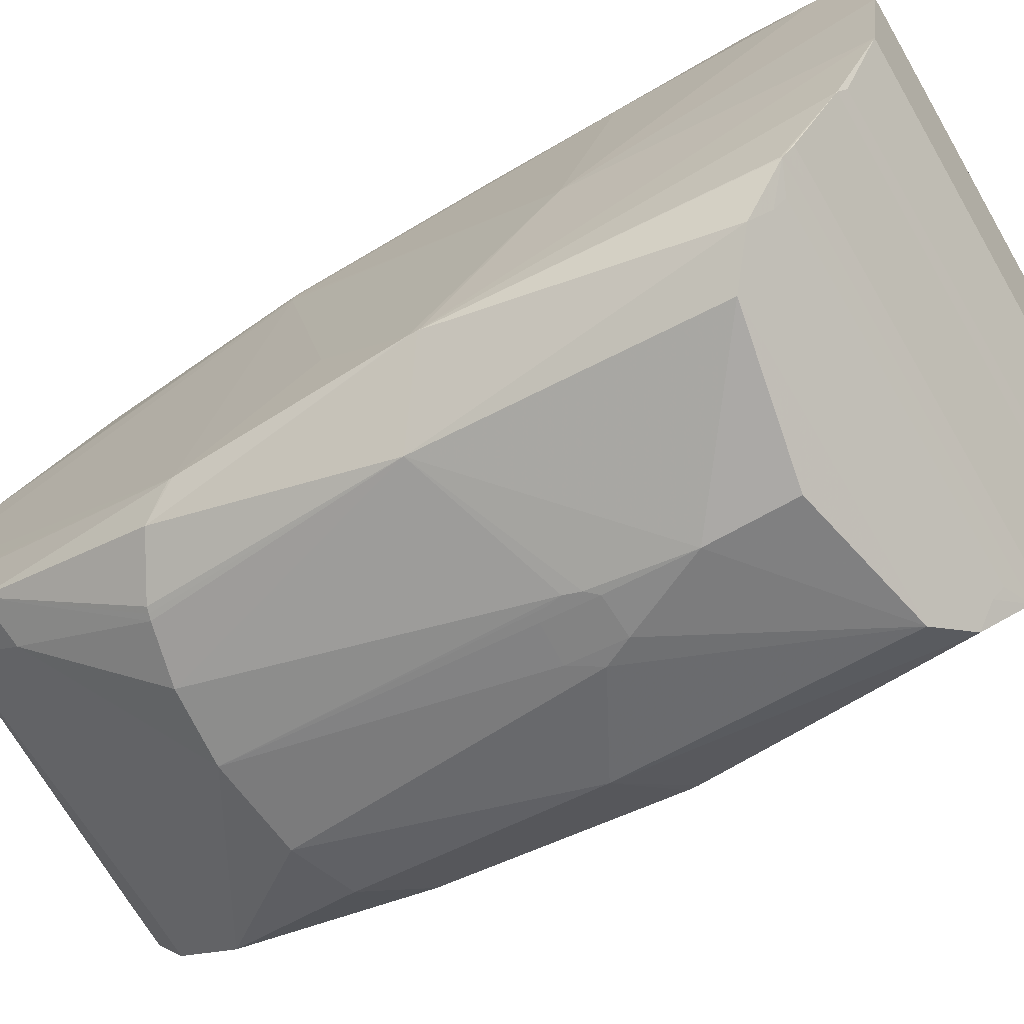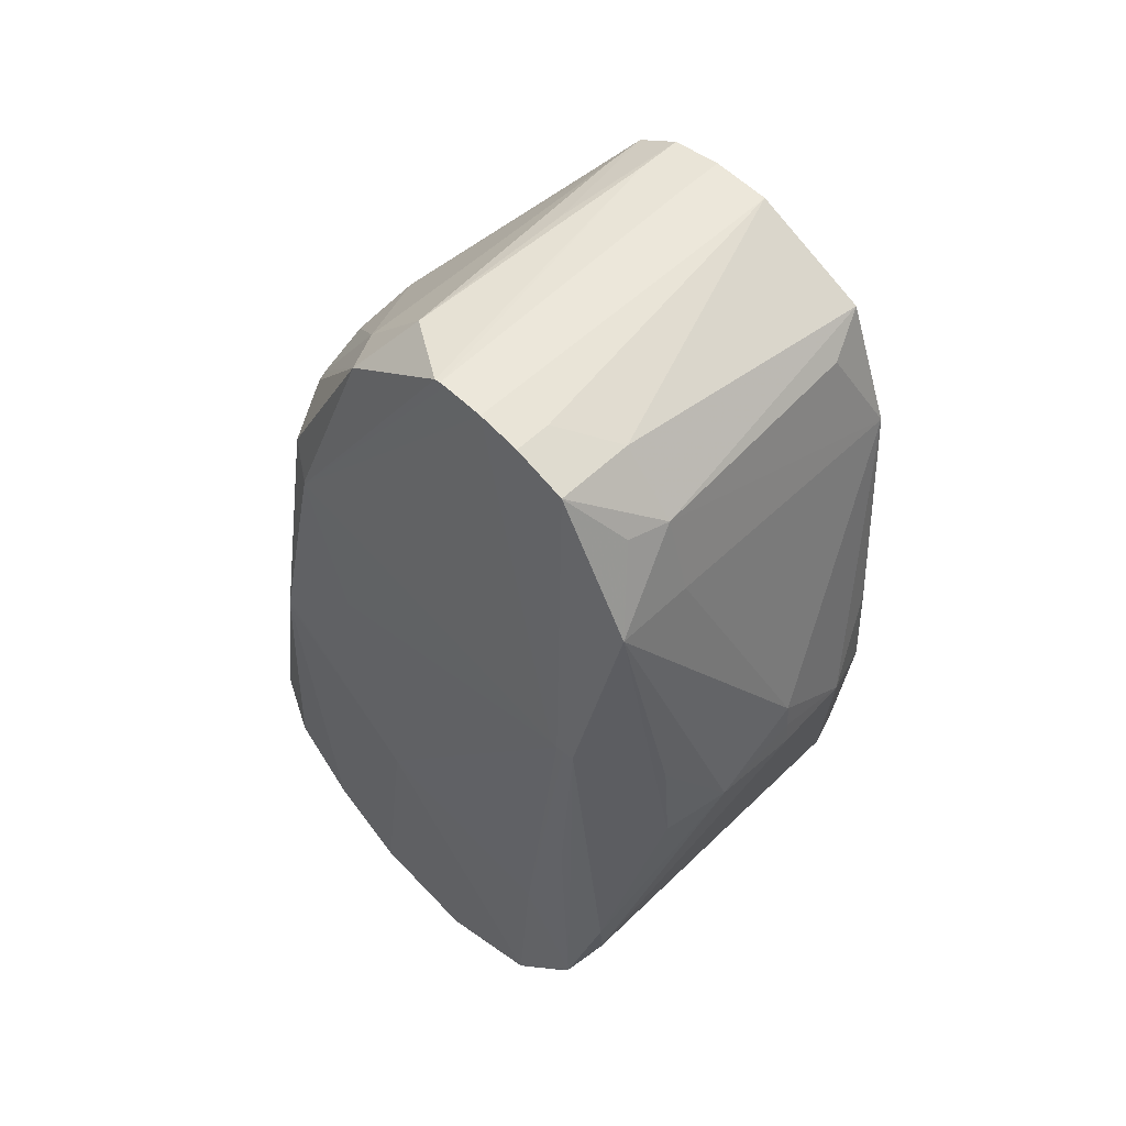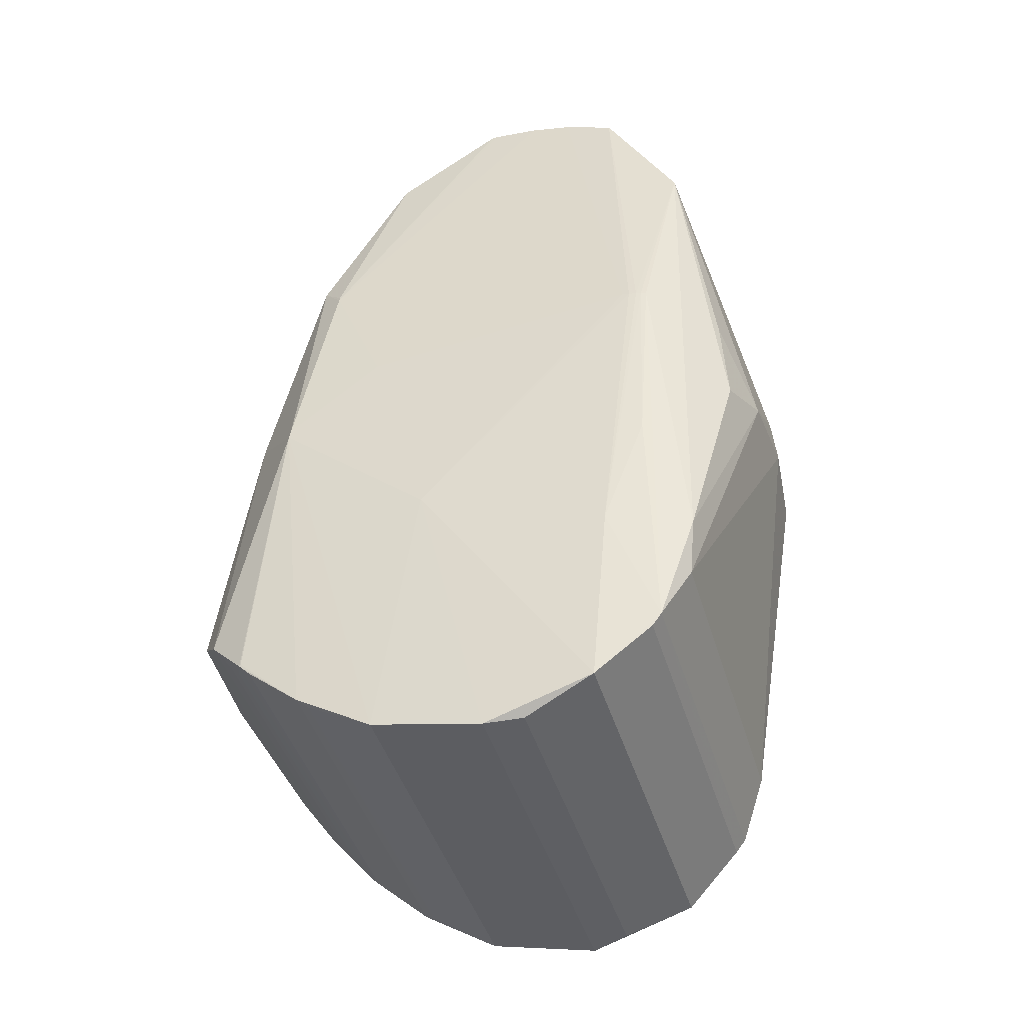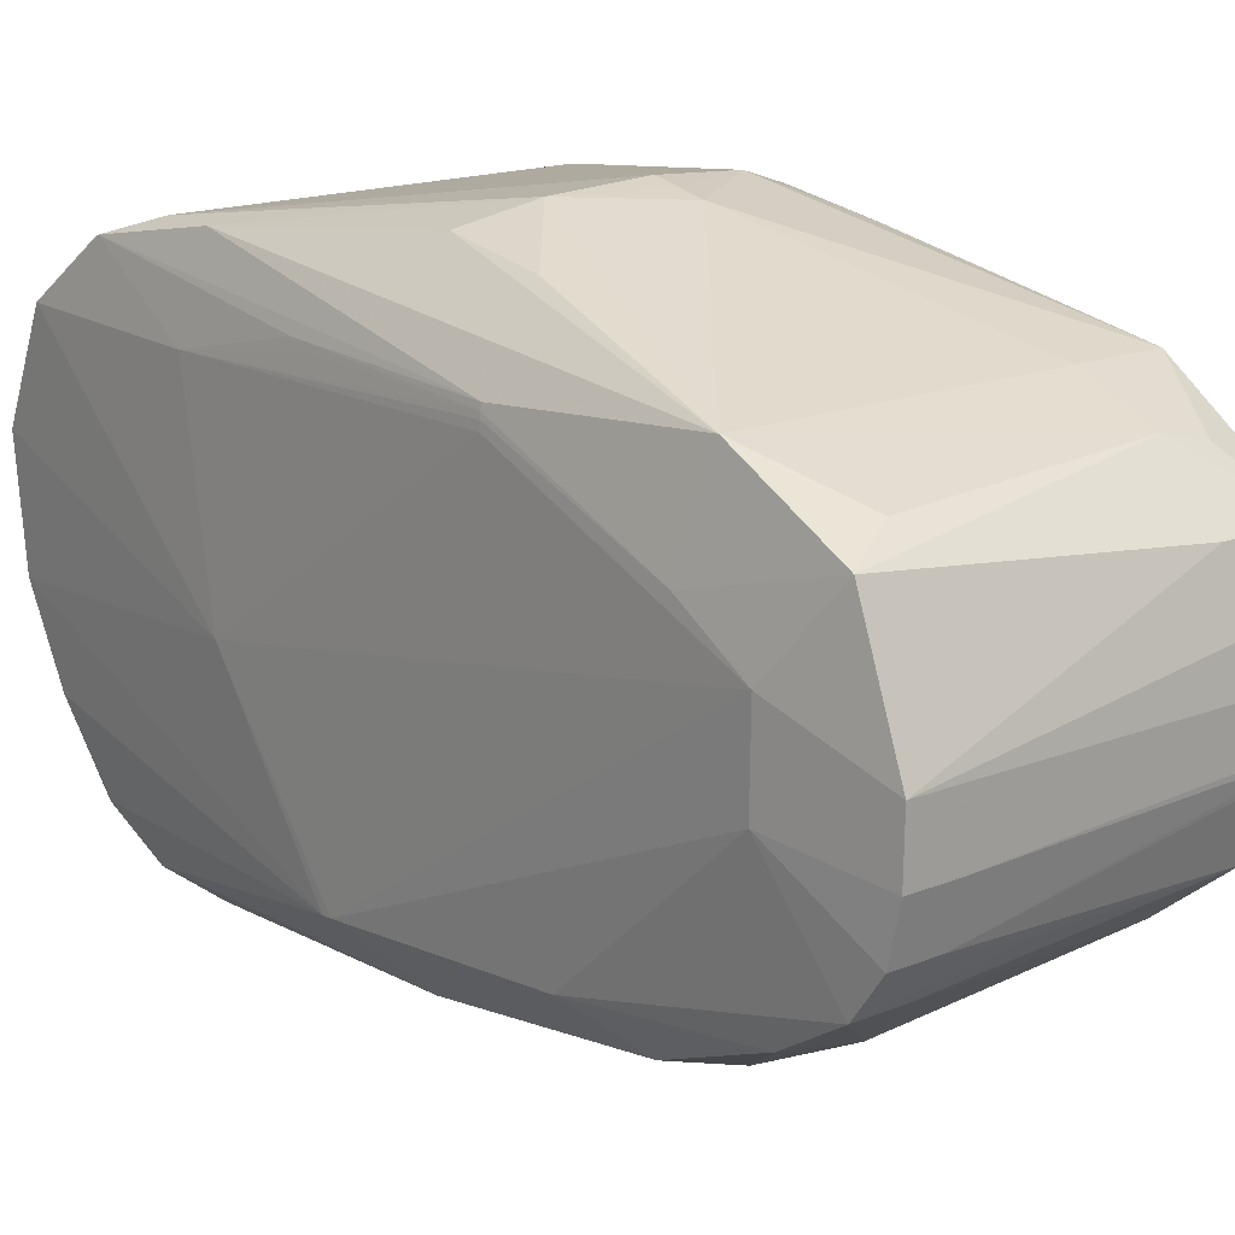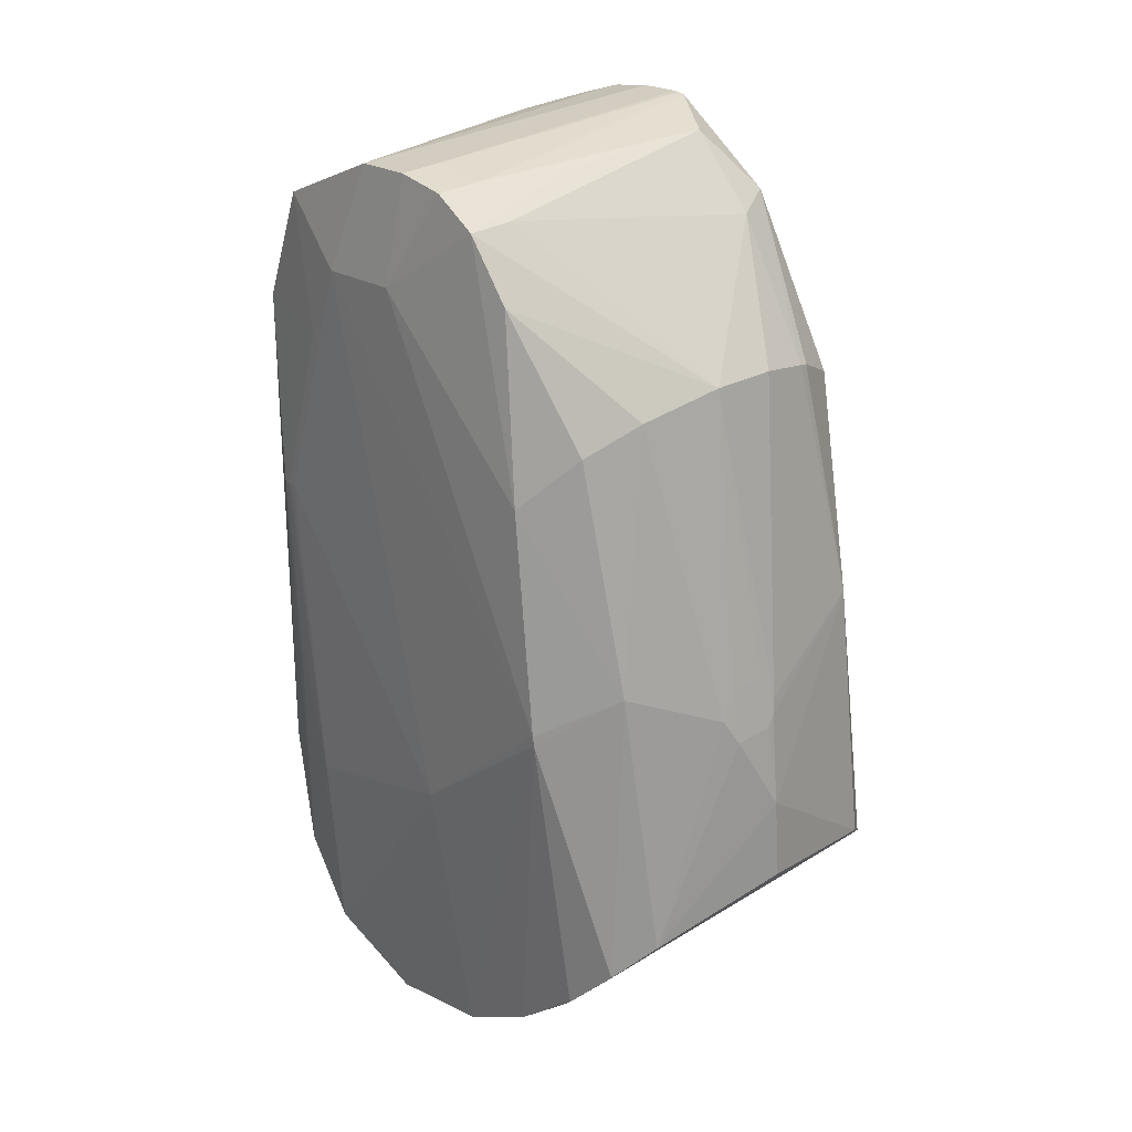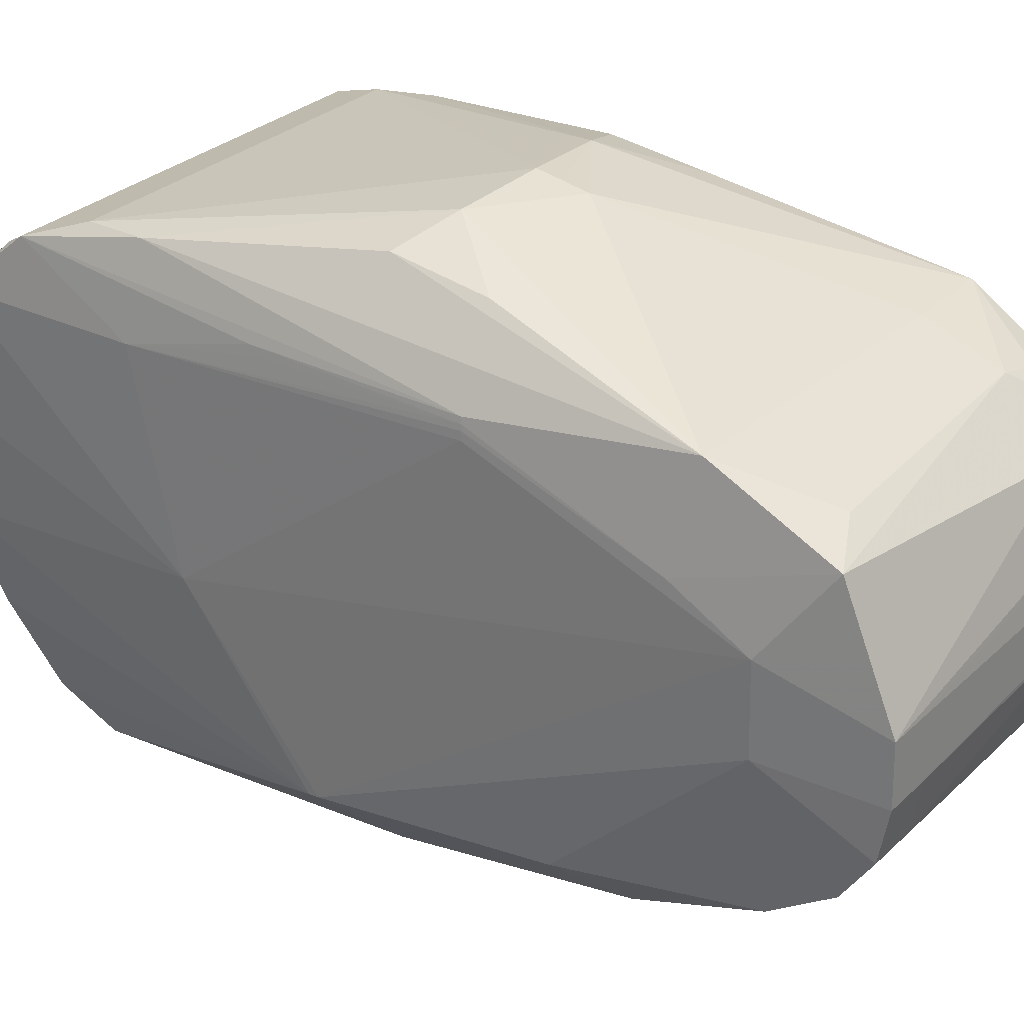
<metadata>
{"format":"obj","ext":"obj","renderer":"f3d","projection":"perspective","resolution":1024,"background":"white","views":[{"elev":-75.3,"azim":-59.7,"up":"+Z"},{"elev":53.2,"azim":-51.1,"up":"+Y"},{"elev":-42.6,"azim":-79.0,"up":"+Y"},{"elev":24.4,"azim":140.6,"up":"+Z"},{"elev":29.1,"azim":132.6,"up":"+Y"},{"elev":35.8,"azim":126.7,"up":"+Z"}]}
</metadata>
<code>
v 0.03686 0.17 -0.005182
v 0.02989 0.1485 -0.02897
v 0.03937 0.13 -0.01815
v 0.01951 0.13 -0.01988
v 0.03741 0.1516 -0.0263
v 0.02048 0.1352 -0.02669
v 0.02344 0.1629 -0.02503
v 0.03776 0.1331 -0.005176
v 0.01874 0.1331 -0.00684
v 0.03937 0.1602 -0.02157
v 0.01982 0.1714 -0.007722
v 0.0236 0.1714 -0.007391
v 0.02969 0.1492 -0.0288
v 0.03287 0.1492 -0.02842
v 0.03815 0.1688 -0.01996
v 0.02041 0.173 -0.01448
v 0.03778 0.1727 -0.01575
v 0.03559 0.1727 -0.01594
v 0.02007 0.16 -0.02324
v 0.03794 0.1552 -0.004691
v 0.01858 0.1552 -0.006386
v 0.03828 0.1292 -0.01112
v 0.01926 0.1292 -0.01279
v 0.03032 0.148 -0.02905
v 0.03493 0.1542 -0.001434
v 0.02098 0.1542 -0.002655
v 0.01849 0.1306 -0.009524
v 0.03857 0.1306 -0.007768
v 0.01945 0.1534 -0.02062
v 0.02152 0.1372 -0.02856
v 0.01951 0.165 -0.004204
v 0.03041 0.1401 -0.03011
v 0.01997 0.1323 -0.0236
v 0.03956 0.1323 -0.02188
v 0.02308 0.1692 -0.0209
v 0.03938 0.1602 -0.02158
v 0.02783 0.1522 -0.000597
v 0.02043 0.1729 -0.01478
v 0.03812 0.146 -0.005341
v 0.01851 0.146 -0.007056
v 0.0396 0.1352 -0.02501
v 0.02784 0.1534 -0.00072
v 0.02397 0.1631 -0.02511
v 0.03726 0.1625 -0.02358
v 0.02983 0.1499 -0.02862
v 0.01962 0.1495 -0.02511
v 0.03806 0.164 -0.007385
v 0.03222 0.1479 -0.02883
v 0.03482 0.1497 -0.001194
v 0.02104 0.1497 -0.002399
v 0.04018 0.1492 -0.02336
v 0.03797 0.1715 -0.01785
v 0.03578 0.1715 -0.01804
v 0.0378 0.1338 -0.004694
v 0.03191 0.1507 -0.00047
v 0.02379 0.1507 -0.001181
v 0.02285 0.1516 -0.02758
v 0.03959 0.1352 -0.02505
v 0.02003 0.1723 -0.01018
v 0.02183 0.1723 -0.01002
v 0.03726 0.1387 -0.02841
v 0.02337 0.1387 -0.02963
v 0.01856 0.1553 -0.007006
v 0.03807 0.1553 -0.005299
v 0.03459 0.1689 -0.004494
v 0.03958 0.1351 -0.02509
v 0.03821 0.1351 -0.02521
v 0.0205 0.1351 -0.02676
v 0.04018 0.1492 -0.02336
v 0.03213 0.1505 -0.0282
v 0.03434 0.1635 -0.02446
v 0.03855 0.1679 -0.01304
v 0.0382 0.1676 -0.009067
v 0.02782 0.151 -0.000487
v 0.02144 0.1688 -0.005593
v 0.03946 0.1345 -0.02454
v 0.02043 0.1345 -0.0262
v 0.02049 0.1351 -0.02672
v 0.02089 0.1696 -0.01997
v 0.0389 0.1372 -0.02703
v 0.02176 0.1362 -0.02769
v 0.0383 0.1362 -0.02625
v 0.01856 0.1552 -0.006632
v 0.038 0.1552 -0.004932
v 0.01961 0.1496 -0.02508
v 0.01962 0.1492 -0.02516
v 0.02371 0.163 -0.02507
v 0.03127 0.1724 -0.017
v 0.0228 0.1724 -0.01774
v 0.01854 0.1455 -0.006729
v 0.03804 0.1455 -0.005023
v 0.03868 0.1348 -0.02485
v 0.02155 0.1348 -0.02635
v 0.02038 0.173 -0.01419
v 0.02021 0.1728 -0.0122
v 0.03757 0.173 -0.01334
v 0.03538 0.173 -0.01354
v 0.03554 0.1728 -0.01078
v 0.03734 0.1728 -0.01063
v 0.02096 0.1616 -0.0243
v 0.03787 0.1552 -0.004437
v 0.01861 0.1552 -0.006122
v 0.03038 0.1441 -0.02978
v 0.02015 0.1319 -0.02305
v 0.03918 0.1319 -0.02139
v 0.02658 0.1637 -0.02525
v 0.02049 0.135 -0.02669
v 0.03958 0.135 -0.02502
v 0.03967 0.1428 -0.01597
v 0.01883 0.1428 -0.01779
v 0.03682 0.1367 -0.00351
v 0.04017 0.1497 -0.02328
v 0.02329 0.165 -0.003873
v 0.01915 0.1394 -0.004687
v 0.01962 0.1492 -0.02516
v 0.03667 0.1643 -0.002976
v 0.03855 0.1397 -0.006972
v 0.01838 0.1397 -0.008736
v 0.01871 0.1337 -0.006406
v 0.03826 0.1357 -0.02574
v 0.02172 0.1357 -0.02719
v 0.03708 0.1395 -0.003118
v 0.0201 0.1602 -0.02321
v 0.01968 0.1367 -0.00499
v 0.02997 0.1639 -0.0251
v 0.02339 0.1686 -0.004951
v 0.03898 0.1289 -0.01287
v 0.01897 0.1289 -0.01462
v 0.03026 0.1504 -0.02845
v 0.01858 0.1553 -0.007346
f 115 4 110
f 115 57 30
f 110 27 118
f 118 27 119
f 110 4 128
f 128 27 110
f 61 5 80
f 61 32 103
f 80 30 61
f 5 61 14
f 106 35 125
f 100 57 115
f 56 124 74
f 105 34 3
f 3 34 51
f 34 41 51
f 51 5 112
f 80 5 51
f 119 27 9
f 27 128 23
f 112 73 109
f 127 3 109
f 3 51 109
f 89 35 79
f 32 61 62
f 62 61 30
f 103 32 62
f 62 30 57
f 62 57 103
f 72 73 112
f 125 52 15
f 52 10 15
f 10 44 15
f 5 14 71
f 71 44 5
f 125 15 71
f 71 15 44
f 57 106 13
f 13 106 125
f 57 100 7
f 7 100 79
f 37 42 56
f 56 74 37
f 55 116 42
f 42 37 55
f 55 37 74
f 122 116 49
f 49 55 122
f 80 51 66
f 115 30 68
f 73 99 1
f 65 116 1
f 69 51 112
f 112 109 69
f 69 109 51
f 35 89 53
f 53 52 125
f 125 35 53
f 36 10 52
f 52 72 36
f 36 72 112
f 112 5 36
f 5 44 36
f 36 44 10
f 17 72 52
f 52 88 17
f 103 57 2
f 57 13 2
f 79 100 123
f 100 19 123
f 85 19 100
f 29 19 85
f 43 106 57
f 35 106 43
f 79 35 43
f 49 116 25
f 25 55 49
f 116 55 25
f 28 22 127
f 127 109 28
f 58 51 41
f 58 66 51
f 82 30 80
f 80 66 82
f 78 6 115
f 115 68 78
f 34 105 104
f 104 3 4
f 104 105 3
f 16 97 18
f 56 42 31
f 12 1 99
f 72 17 96
f 103 2 24
f 46 100 115
f 46 85 100
f 110 85 46
f 57 7 87
f 87 43 57
f 87 7 79
f 79 43 87
f 64 109 73
f 33 104 4
f 4 115 33
f 115 6 33
f 34 104 33
f 18 89 38
f 38 16 18
f 38 89 79
f 79 123 38
f 38 123 19
f 19 16 38
f 11 31 75
f 126 116 65
f 126 75 31
f 11 75 126
f 65 1 126
f 126 12 11
f 1 12 126
f 60 12 99
f 125 71 70
f 70 71 14
f 129 24 2
f 125 70 129
f 86 115 110
f 110 46 86
f 86 46 115
f 117 28 109
f 109 64 117
f 117 54 28
f 73 1 47
f 47 1 116
f 28 54 8
f 8 54 119
f 122 54 101
f 116 122 101
f 101 47 116
f 111 54 122
f 111 74 124
f 111 124 119
f 119 54 111
f 111 55 74
f 111 122 55
f 120 82 66
f 30 82 81
f 81 68 30
f 81 121 68
f 82 120 81
f 81 120 121
f 107 78 68
f 6 78 107
f 107 33 6
f 114 124 56
f 56 50 114
f 119 124 114
f 114 50 31
f 114 102 119
f 31 102 114
f 56 31 26
f 26 50 56
f 31 50 26
f 116 126 113
f 113 126 31
f 42 116 113
f 113 31 42
f 90 118 119
f 119 102 90
f 83 31 11
f 97 16 94
f 94 16 19
f 19 95 94
f 98 95 59
f 48 70 14
f 103 24 48
f 24 129 48
f 48 129 70
f 48 61 103
f 48 14 61
f 45 2 13
f 45 129 2
f 45 13 125
f 125 129 45
f 84 117 64
f 84 64 73
f 73 47 84
f 54 117 91
f 91 101 54
f 33 107 77
f 67 107 68
f 68 121 67
f 67 120 66
f 121 120 67
f 76 92 108
f 34 76 108
f 66 58 108
f 108 41 34
f 108 58 41
f 21 83 118
f 21 90 102
f 21 102 31
f 31 83 21
f 11 59 130
f 130 19 29
f 130 95 19
f 130 59 95
f 29 85 130
f 130 85 110
f 39 91 117
f 101 91 20
f 47 101 20
f 20 84 47
f 91 39 20
f 117 84 20
f 20 39 117
f 93 77 107
f 118 90 40
f 40 21 118
f 90 21 40
f 63 83 11
f 11 130 63
f 118 83 63
f 110 118 63
f 63 130 110
f 4 3 128
f 128 3 127
f 23 128 127
f 127 22 23
f 88 53 89
f 52 53 88
f 17 88 89
f 17 89 18
f 28 23 22
f 27 23 28
f 73 72 96
f 96 99 73
f 96 17 18
f 18 97 96
f 27 28 8
f 8 9 27
f 119 9 8
f 94 98 99
f 94 95 98
f 99 96 94
f 94 96 97
f 99 98 59
f 59 60 99
f 11 12 59
f 12 60 59
f 77 76 34
f 34 33 77
f 107 67 108
f 108 67 66
f 76 77 93
f 93 92 76
f 107 108 93
f 93 108 92

</code>
